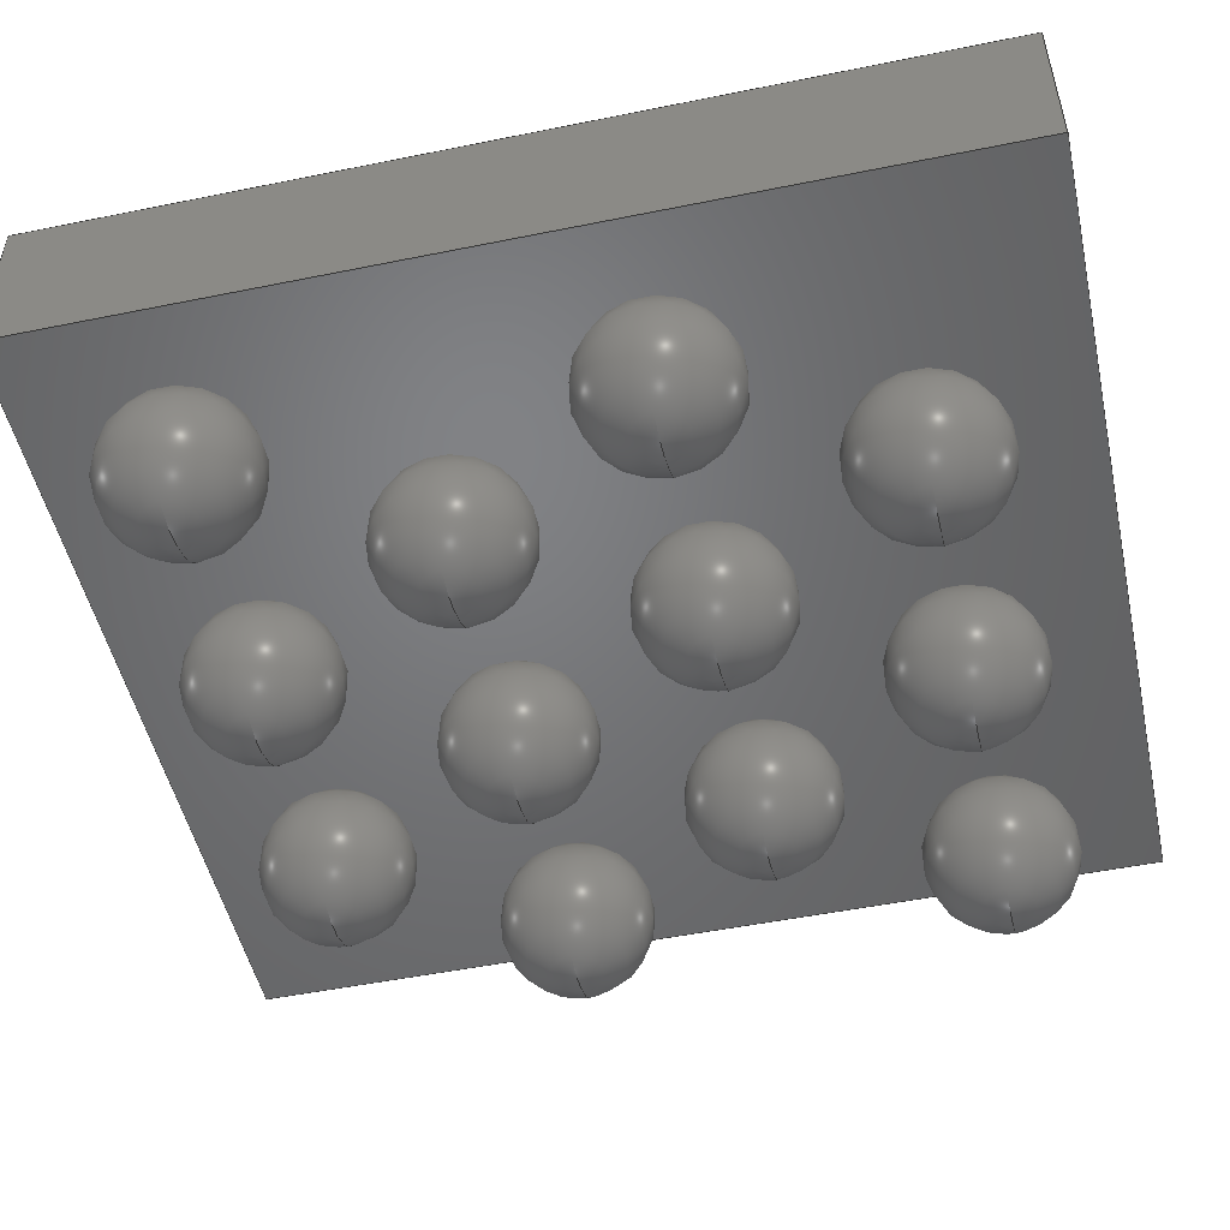
<metadata>
{"format":"step","ext":"step","renderer":"f3d","projection":"perspective","resolution":1024,"background":"white","views":[{"elev":-50.5,"azim":102.5,"up":"+Z"}]}
</metadata>
<code>
ISO-10303-21;
DATA;
#1=SHAPE_DEFINITION_REPRESENTATION(#2,#3);
#2=PRODUCT_DEFINITION_SHAPE('',$,#4);
#3=SHAPE_REPRESENTATION('',(#180,#189,#198,#207,#216,#225,#234,#243,#252,#261,#270,#279,#288,#343,#19),#11);
#4=PRODUCT_DEFINITION('design','example product_definition',#6,#5);
#5=PRODUCT_DEFINITION_CONTEXT('3D Mechanical Parts',#10,'design');
#6=PRODUCT_DEFINITION_FORMATION('1','first version',#8);
#7=APPLICATION_PROTOCOL_DEFINITION('international standard','automotive_design',2003,#10);
#8=PRODUCT('product','part','',(#9));
#9=PRODUCT_CONTEXT('3D Mechanical Parts',#10,'mechanical');
#10=APPLICATION_CONTEXT('Core Data for Automotive Mechanical Design Process');
#11=(GEOMETRIC_REPRESENTATION_CONTEXT(3) GLOBAL_UNCERTAINTY_ASSIGNED_CONTEXT((#12)) GLOBAL_UNIT_ASSIGNED_CONTEXT((#13,#14,#18)) REPRESENTATION_CONTEXT('ID1','3D'));
#12=UNCERTAINTY_MEASURE_WITH_UNIT(LENGTH_MEASURE(1e-05),#13,'DISTANCE_ACCURACY_VALUE','Maximum model space distance between geometric entities at asserted connectivities');
#13=(LENGTH_UNIT() NAMED_UNIT(*) SI_UNIT(.MILLI.,.METRE.));
#14=(CONVERSION_BASED_UNIT('degree',#16) NAMED_UNIT(#15) PLANE_ANGLE_UNIT());
#15=DIMENSIONAL_EXPONENTS(0,0,0,0,0,0,0);
#16=MEASURE_WITH_UNIT(PLANE_ANGLE_MEASURE(0.01745),#17);
#17=(NAMED_UNIT(*) PLANE_ANGLE_UNIT() SI_UNIT($,.RADIAN.));
#18=(NAMED_UNIT(*) SI_UNIT($,.STERADIAN.) SOLID_ANGLE_UNIT());
#19=AXIS2_PLACEMENT_3D('',#20,#21,#22);
#20=CARTESIAN_POINT('',(0,0,0));
#21=DIRECTION('',(0,0,1));
#22=DIRECTION('',(1,0,0));
#23=MECHANICAL_DESIGN_GEOMETRIC_PRESENTATION_REPRESENTATION($,(#182,#191,#200,#209,#218,#227,#236,#245,#254,#263,#272,#281,#340,#341,#342,#345,#382,#411,#440,#461,#474),#11);
#24=PRODUCT_CATEGORY_RELATIONSHIP('','',#25,#26);
#25=PRODUCT_CATEGORY('part','');
#26=PRODUCT_RELATED_PRODUCT_CATEGORY('','',(#8));
#27=PRESENTATION_STYLE_ASSIGNMENT((#28,#33));
#28=SURFACE_STYLE_USAGE(.BOTH.,#29);
#29=SURFACE_SIDE_STYLE('',(#30));
#30=SURFACE_STYLE_FILL_AREA(#31);
#31=FILL_AREA_STYLE('',(#32));
#32=FILL_AREA_STYLE_COLOUR('',#34);
#33=CURVE_STYLE('',#35,POSITIVE_LENGTH_MEASURE(0.1),#34);
#34=COLOUR_RGB('Aluminum',0.725,0.725,0.725);
#35=DRAUGHTING_PRE_DEFINED_CURVE_FONT('continuous');
#36=PRESENTATION_STYLE_ASSIGNMENT((#37,#42));
#37=SURFACE_STYLE_USAGE(.BOTH.,#38);
#38=SURFACE_SIDE_STYLE('',(#39));
#39=SURFACE_STYLE_FILL_AREA(#40);
#40=FILL_AREA_STYLE('',(#41));
#41=FILL_AREA_STYLE_COLOUR('',#43);
#42=CURVE_STYLE('',#44,POSITIVE_LENGTH_MEASURE(0.1),#43);
#43=COLOUR_RGB('Black',0.196,0.196,0.196);
#44=DRAUGHTING_PRE_DEFINED_CURVE_FONT('continuous');
#45=PRESENTATION_STYLE_ASSIGNMENT((#46,#51));
#46=SURFACE_STYLE_USAGE(.BOTH.,#47);
#47=SURFACE_SIDE_STYLE('',(#48));
#48=SURFACE_STYLE_FILL_AREA(#49);
#49=FILL_AREA_STYLE('',(#50));
#50=FILL_AREA_STYLE_COLOUR('',#52);
#51=CURVE_STYLE('',#53,POSITIVE_LENGTH_MEASURE(0.1),#52);
#52=COLOUR_RGB('Pin1',0.588,0.588,0.588);
#53=DRAUGHTING_PRE_DEFINED_CURVE_FONT('continuous');
#54=PRESENTATION_STYLE_ASSIGNMENT((#55,#60));
#55=SURFACE_STYLE_USAGE(.BOTH.,#56);
#56=SURFACE_SIDE_STYLE('',(#57));
#57=SURFACE_STYLE_FILL_AREA(#58);
#58=FILL_AREA_STYLE('',(#59));
#59=FILL_AREA_STYLE_COLOUR('',#61);
#60=CURVE_STYLE('',#62,POSITIVE_LENGTH_MEASURE(0.1),#61);
#61=COLOUR_RGB('HeatTab',0.588,0.588,0.588);
#62=DRAUGHTING_PRE_DEFINED_CURVE_FONT('continuous');
#63=PRESENTATION_STYLE_ASSIGNMENT((#64,#69));
#64=SURFACE_STYLE_USAGE(.BOTH.,#65);
#65=SURFACE_SIDE_STYLE('',(#66));
#66=SURFACE_STYLE_FILL_AREA(#67);
#67=FILL_AREA_STYLE('',(#68));
#68=FILL_AREA_STYLE_COLOUR('',#70);
#69=CURVE_STYLE('',#71,POSITIVE_LENGTH_MEASURE(0.1),#70);
#70=COLOUR_RGB('Gold',0.843,0.686,0);
#71=DRAUGHTING_PRE_DEFINED_CURVE_FONT('continuous');
#72=PRESENTATION_STYLE_ASSIGNMENT((#73,#78));
#73=SURFACE_STYLE_USAGE(.BOTH.,#74);
#74=SURFACE_SIDE_STYLE('',(#75));
#75=SURFACE_STYLE_FILL_AREA(#76);
#76=FILL_AREA_STYLE('',(#77));
#77=FILL_AREA_STYLE_COLOUR('',#79);
#78=CURVE_STYLE('',#80,POSITIVE_LENGTH_MEASURE(0.1),#79);
#79=COLOUR_RGB('Brown',0.459,0.345,0.176);
#80=DRAUGHTING_PRE_DEFINED_CURVE_FONT('continuous');
#81=PRESENTATION_STYLE_ASSIGNMENT((#82,#87));
#82=SURFACE_STYLE_USAGE(.BOTH.,#83);
#83=SURFACE_SIDE_STYLE('',(#84));
#84=SURFACE_STYLE_FILL_AREA(#85);
#85=FILL_AREA_STYLE('',(#86));
#86=FILL_AREA_STYLE_COLOUR('',#88);
#87=CURVE_STYLE('',#89,POSITIVE_LENGTH_MEASURE(0.1),#88);
#88=COLOUR_RGB('Tan',0.784,0.686,0.51);
#89=DRAUGHTING_PRE_DEFINED_CURVE_FONT('continuous');
#90=PRESENTATION_STYLE_ASSIGNMENT((#91,#96));
#91=SURFACE_STYLE_USAGE(.BOTH.,#92);
#92=SURFACE_SIDE_STYLE('',(#93));
#93=SURFACE_STYLE_FILL_AREA(#94);
#94=FILL_AREA_STYLE('',(#95));
#95=FILL_AREA_STYLE_COLOUR('',#97);
#96=CURVE_STYLE('',#98,POSITIVE_LENGTH_MEASURE(0.1),#97);
#97=COLOUR_RGB('Gray',0.431,0.431,0.431);
#98=DRAUGHTING_PRE_DEFINED_CURVE_FONT('continuous');
#99=PRESENTATION_STYLE_ASSIGNMENT((#100,#105));
#100=SURFACE_STYLE_USAGE(.BOTH.,#101);
#101=SURFACE_SIDE_STYLE('',(#102));
#102=SURFACE_STYLE_FILL_AREA(#103);
#103=FILL_AREA_STYLE('',(#104));
#104=FILL_AREA_STYLE_COLOUR('',#106);
#105=CURVE_STYLE('',#107,POSITIVE_LENGTH_MEASURE(0.1),#106);
#106=COLOUR_RGB('Red',0.6,0,0);
#107=DRAUGHTING_PRE_DEFINED_CURVE_FONT('continuous');
#108=PRESENTATION_STYLE_ASSIGNMENT((#109,#114));
#109=SURFACE_STYLE_USAGE(.BOTH.,#110);
#110=SURFACE_SIDE_STYLE('',(#111));
#111=SURFACE_STYLE_FILL_AREA(#112);
#112=FILL_AREA_STYLE('',(#113));
#113=FILL_AREA_STYLE_COLOUR('',#115);
#114=CURVE_STYLE('',#116,POSITIVE_LENGTH_MEASURE(0.1),#115);
#115=COLOUR_RGB('Blue',0.157,0.157,0.588);
#116=DRAUGHTING_PRE_DEFINED_CURVE_FONT('continuous');
#117=PRESENTATION_STYLE_ASSIGNMENT((#118,#123));
#118=SURFACE_STYLE_USAGE(.BOTH.,#119);
#119=SURFACE_SIDE_STYLE('',(#120));
#120=SURFACE_STYLE_FILL_AREA(#121);
#121=FILL_AREA_STYLE('',(#122));
#122=FILL_AREA_STYLE_COLOUR('',#124);
#123=CURVE_STYLE('',#125,POSITIVE_LENGTH_MEASURE(0.1),#124);
#124=COLOUR_RGB('Maroon',0.294,0,0);
#125=DRAUGHTING_PRE_DEFINED_CURVE_FONT('continuous');
#126=PRESENTATION_STYLE_ASSIGNMENT((#127,#132));
#127=SURFACE_STYLE_USAGE(.BOTH.,#128);
#128=SURFACE_SIDE_STYLE('',(#129));
#129=SURFACE_STYLE_FILL_AREA(#130);
#130=FILL_AREA_STYLE('',(#131));
#131=FILL_AREA_STYLE_COLOUR('',#133);
#132=CURVE_STYLE('',#134,POSITIVE_LENGTH_MEASURE(0.1),#133);
#133=COLOUR_RGB('Green',0,0.294,0);
#134=DRAUGHTING_PRE_DEFINED_CURVE_FONT('continuous');
#135=PRESENTATION_STYLE_ASSIGNMENT((#136,#141));
#136=SURFACE_STYLE_USAGE(.BOTH.,#137);
#137=SURFACE_SIDE_STYLE('',(#138));
#138=SURFACE_STYLE_FILL_AREA(#139);
#139=FILL_AREA_STYLE('',(#140));
#140=FILL_AREA_STYLE_COLOUR('',#142);
#141=CURVE_STYLE('',#143,POSITIVE_LENGTH_MEASURE(0.1),#142);
#142=COLOUR_RGB('Pin1Wrap',0.98,0.706,0.176);
#143=DRAUGHTING_PRE_DEFINED_CURVE_FONT('continuous');
#144=PRESENTATION_STYLE_ASSIGNMENT((#145,#150));
#145=SURFACE_STYLE_USAGE(.BOTH.,#146);
#146=SURFACE_SIDE_STYLE('',(#147));
#147=SURFACE_STYLE_FILL_AREA(#148);
#148=FILL_AREA_STYLE('',(#149));
#149=FILL_AREA_STYLE_COLOUR('',#151);
#150=CURVE_STYLE('',#152,POSITIVE_LENGTH_MEASURE(0.1),#151);
#151=COLOUR_RGB('Pin1Rad',0.588,0.588,0.588);
#152=DRAUGHTING_PRE_DEFINED_CURVE_FONT('continuous');
#153=PRESENTATION_STYLE_ASSIGNMENT((#154,#159));
#154=SURFACE_STYLE_USAGE(.BOTH.,#155);
#155=SURFACE_SIDE_STYLE('',(#156));
#156=SURFACE_STYLE_FILL_AREA(#157);
#157=FILL_AREA_STYLE('',(#158));
#158=FILL_AREA_STYLE_COLOUR('',#160);
#159=CURVE_STYLE('',#161,POSITIVE_LENGTH_MEASURE(0.1),#160);
#160=COLOUR_RGB('Pin1Axial',0.98,0.706,0.176);
#161=DRAUGHTING_PRE_DEFINED_CURVE_FONT('continuous');
#162=PRESENTATION_STYLE_ASSIGNMENT((#163,#168));
#163=SURFACE_STYLE_USAGE(.BOTH.,#164);
#164=SURFACE_SIDE_STYLE('',(#165));
#165=SURFACE_STYLE_FILL_AREA(#166);
#166=FILL_AREA_STYLE('',(#167));
#167=FILL_AREA_STYLE_COLOUR('',#169);
#168=CURVE_STYLE('',#170,POSITIVE_LENGTH_MEASURE(0.1),#169);
#169=COLOUR_RGB('Pin1Tant',0.459,0.345,0.176);
#170=DRAUGHTING_PRE_DEFINED_CURVE_FONT('continuous');
#171=PRESENTATION_STYLE_ASSIGNMENT((#172,#177));
#172=SURFACE_STYLE_USAGE(.BOTH.,#173);
#173=SURFACE_SIDE_STYLE('',(#174));
#174=SURFACE_STYLE_FILL_AREA(#175);
#175=FILL_AREA_STYLE('',(#176));
#176=FILL_AREA_STYLE_COLOUR('',#178);
#177=CURVE_STYLE('',#179,POSITIVE_LENGTH_MEASURE(0.1),#178);
#178=COLOUR_RGB('Shroud',0.235,0.235,0.235);
#179=DRAUGHTING_PRE_DEFINED_CURVE_FONT('continuous');
#180=MANIFOLD_SOLID_BREP($,#181);
#181=CLOSED_SHELL('',(#183));
#182=STYLED_ITEM('color',(#27),#183);
#183=ADVANCED_FACE('',(),#184,.T.);
#184=SPHERICAL_SURFACE('',#185,0.127);
#185=AXIS2_PLACEMENT_3D('',#186,#187,#188);
#186=CARTESIAN_POINT('',(-0.5,0.52,0.127));
#187=DIRECTION('',(0,0,-1));
#188=DIRECTION('',(-1,0,0));
#189=MANIFOLD_SOLID_BREP($,#190);
#190=CLOSED_SHELL('',(#192));
#191=STYLED_ITEM('color',(#27),#192);
#192=ADVANCED_FACE('',(),#193,.T.);
#193=SPHERICAL_SURFACE('',#194,0.127);
#194=AXIS2_PLACEMENT_3D('',#195,#196,#197);
#195=CARTESIAN_POINT('',(-0.1,0.52,0.127));
#196=DIRECTION('',(0,0,-1));
#197=DIRECTION('',(-1,0,0));
#198=MANIFOLD_SOLID_BREP($,#199);
#199=CLOSED_SHELL('',(#201));
#200=STYLED_ITEM('color',(#27),#201);
#201=ADVANCED_FACE('',(),#202,.T.);
#202=SPHERICAL_SURFACE('',#203,0.127);
#203=AXIS2_PLACEMENT_3D('',#204,#205,#206);
#204=CARTESIAN_POINT('',(0.3,0.52,0.127));
#205=DIRECTION('',(0,0,-1));
#206=DIRECTION('',(-1,0,0));
#207=MANIFOLD_SOLID_BREP($,#208);
#208=CLOSED_SHELL('',(#210));
#209=STYLED_ITEM('color',(#27),#210);
#210=ADVANCED_FACE('',(),#211,.T.);
#211=SPHERICAL_SURFACE('',#212,0.127);
#212=AXIS2_PLACEMENT_3D('',#213,#214,#215);
#213=CARTESIAN_POINT('',(-0.3,0.173,0.127));
#214=DIRECTION('',(0,0,-1));
#215=DIRECTION('',(-1,0,0));
#216=MANIFOLD_SOLID_BREP($,#217);
#217=CLOSED_SHELL('',(#219));
#218=STYLED_ITEM('color',(#27),#219);
#219=ADVANCED_FACE('',(),#220,.T.);
#220=SPHERICAL_SURFACE('',#221,0.127);
#221=AXIS2_PLACEMENT_3D('',#222,#223,#224);
#222=CARTESIAN_POINT('',(0.1,0.173,0.127));
#223=DIRECTION('',(0,0,-1));
#224=DIRECTION('',(-1,0,0));
#225=MANIFOLD_SOLID_BREP($,#226);
#226=CLOSED_SHELL('',(#228));
#227=STYLED_ITEM('color',(#27),#228);
#228=ADVANCED_FACE('',(),#229,.T.);
#229=SPHERICAL_SURFACE('',#230,0.127);
#230=AXIS2_PLACEMENT_3D('',#231,#232,#233);
#231=CARTESIAN_POINT('',(0.5,0.173,0.127));
#232=DIRECTION('',(0,0,-1));
#233=DIRECTION('',(-1,0,0));
#234=MANIFOLD_SOLID_BREP($,#235);
#235=CLOSED_SHELL('',(#237));
#236=STYLED_ITEM('color',(#27),#237);
#237=ADVANCED_FACE('',(),#238,.T.);
#238=SPHERICAL_SURFACE('',#239,0.127);
#239=AXIS2_PLACEMENT_3D('',#240,#241,#242);
#240=CARTESIAN_POINT('',(-0.5,-0.173,0.127));
#241=DIRECTION('',(0,0,-1));
#242=DIRECTION('',(-1,0,0));
#243=MANIFOLD_SOLID_BREP($,#244);
#244=CLOSED_SHELL('',(#246));
#245=STYLED_ITEM('color',(#27),#246);
#246=ADVANCED_FACE('',(),#247,.T.);
#247=SPHERICAL_SURFACE('',#248,0.127);
#248=AXIS2_PLACEMENT_3D('',#249,#250,#251);
#249=CARTESIAN_POINT('',(-0.1,-0.173,0.127));
#250=DIRECTION('',(0,0,-1));
#251=DIRECTION('',(-1,0,0));
#252=MANIFOLD_SOLID_BREP($,#253);
#253=CLOSED_SHELL('',(#255));
#254=STYLED_ITEM('color',(#27),#255);
#255=ADVANCED_FACE('',(),#256,.T.);
#256=SPHERICAL_SURFACE('',#257,0.127);
#257=AXIS2_PLACEMENT_3D('',#258,#259,#260);
#258=CARTESIAN_POINT('',(0.3,-0.173,0.127));
#259=DIRECTION('',(0,0,-1));
#260=DIRECTION('',(-1,0,0));
#261=MANIFOLD_SOLID_BREP($,#262);
#262=CLOSED_SHELL('',(#264));
#263=STYLED_ITEM('color',(#27),#264);
#264=ADVANCED_FACE('',(),#265,.T.);
#265=SPHERICAL_SURFACE('',#266,0.127);
#266=AXIS2_PLACEMENT_3D('',#267,#268,#269);
#267=CARTESIAN_POINT('',(-0.3,-0.52,0.127));
#268=DIRECTION('',(0,0,-1));
#269=DIRECTION('',(-1,0,0));
#270=MANIFOLD_SOLID_BREP($,#271);
#271=CLOSED_SHELL('',(#273));
#272=STYLED_ITEM('color',(#27),#273);
#273=ADVANCED_FACE('',(),#274,.T.);
#274=SPHERICAL_SURFACE('',#275,0.127);
#275=AXIS2_PLACEMENT_3D('',#276,#277,#278);
#276=CARTESIAN_POINT('',(0.1,-0.52,0.127));
#277=DIRECTION('',(0,0,-1));
#278=DIRECTION('',(-1,0,0));
#279=MANIFOLD_SOLID_BREP($,#280);
#280=CLOSED_SHELL('',(#282));
#281=STYLED_ITEM('color',(#27),#282);
#282=ADVANCED_FACE('',(),#283,.T.);
#283=SPHERICAL_SURFACE('',#284,0.127);
#284=AXIS2_PLACEMENT_3D('',#285,#286,#287);
#285=CARTESIAN_POINT('',(0.5,-0.52,0.127));
#286=DIRECTION('',(0,0,-1));
#287=DIRECTION('',(-1,0,0));
#288=MANIFOLD_SOLID_BREP($,#289);
#289=CLOSED_SHELL('',(#290,#291,#292));
#290=ADVANCED_FACE($,(#296,#295),#313,.T.);
#291=ADVANCED_FACE($,(#297),#293,.F.);
#292=ADVANCED_FACE($,(#298),#294,.T.);
#293=PLANE($,#318);
#294=PLANE($,#319);
#295=FACE_BOUND($,#300,.T.);
#296=FACE_OUTER_BOUND($,#299,.T.);
#297=FACE_OUTER_BOUND($,#301,.T.);
#298=FACE_OUTER_BOUND($,#302,.T.);
#299=EDGE_LOOP($,(#309));
#300=EDGE_LOOP($,(#310));
#301=EDGE_LOOP($,(#311));
#302=EDGE_LOOP($,(#312));
#303=CIRCLE($,#316,0.03507);
#304=CIRCLE($,#317,0.03507);
#305=VERTEX_POINT('',#334);
#306=VERTEX_POINT('',#336);
#307=EDGE_CURVE($,#305,#305,#303,.T.);
#308=EDGE_CURVE($,#306,#306,#304,.T.);
#309=ORIENTED_EDGE($,*,*,#307,.F.);
#310=ORIENTED_EDGE($,*,*,#308,.F.);
#311=ORIENTED_EDGE($,*,*,#308,.T.);
#312=ORIENTED_EDGE($,*,*,#307,.T.);
#313=CYLINDRICAL_SURFACE($,#315,0.03507);
#314=AXIS2_PLACEMENT_3D('placement',#332,#320,#321);
#315=AXIS2_PLACEMENT_3D($,#333,#322,#323);
#316=AXIS2_PLACEMENT_3D($,#335,#324,#325);
#317=AXIS2_PLACEMENT_3D($,#337,#326,#327);
#318=AXIS2_PLACEMENT_3D($,#338,#328,#329);
#319=AXIS2_PLACEMENT_3D($,#339,#330,#331);
#320=DIRECTION('axis',(0,1,0));
#321=DIRECTION('refdir',(1,0,0));
#322=DIRECTION('',(0,0,1));
#323=DIRECTION('',(1,0,0));
#324=DIRECTION('',(0,0,1));
#325=DIRECTION('',(1,0,0));
#326=DIRECTION('',(0,0,-1));
#327=DIRECTION('',(1,0,0));
#328=DIRECTION('',(0,0,1));
#329=DIRECTION('',(0,1,0));
#330=DIRECTION('',(0,0,1));
#331=DIRECTION('',(0,1,0));
#332=CARTESIAN_POINT('',(0,0,0));
#333=CARTESIAN_POINT('',(-0.561,0.637,0.538));
#334=CARTESIAN_POINT('',(-0.596,0.637,0.541));
#335=CARTESIAN_POINT('',(-0.561,0.637,0.541));
#336=CARTESIAN_POINT('',(-0.596,0.637,0.538));
#337=CARTESIAN_POINT('',(-0.561,0.637,0.538));
#338=CARTESIAN_POINT('',(-0.561,0.637,0.538));
#339=CARTESIAN_POINT('',(-0.561,0.637,0.541));
#340=STYLED_ITEM('color',(#45),#290);
#341=STYLED_ITEM('color',(#45),#291);
#342=STYLED_ITEM('color',(#45),#292);
#343=MANIFOLD_SOLID_BREP($,#344);
#344=CLOSED_SHELL('',(#346,#383,#412,#441,#462,#475));
#345=STYLED_ITEM('',(#36),#346);
#346=ADVANCED_FACE('',(#352),#347,.T.);
#347=PLANE('',#348);
#348=AXIS2_PLACEMENT_3D('',#349,#350,#351);
#349=CARTESIAN_POINT('',(-0.701,-0.777,0.253));
#350=DIRECTION('',(0,-1,0));
#351=DIRECTION('',(0,0,1));
#352=FACE_OUTER_BOUND('',#353,.T.);
#353=EDGE_LOOP('',(#362,#369,#376,#381));
#354=CARTESIAN_POINT('',(0.701,-0.777,0.253));
#355=VERTEX_POINT('',#354);
#356=CARTESIAN_POINT('',(-0.701,-0.777,0.253));
#357=VERTEX_POINT('',#356);
#358=EDGE_CURVE('',#355,#357,#359,.T.);
#359=LINE('',#354,#360);
#360=VECTOR('',#361,1.403);
#361=DIRECTION('',(-1,0,0));
#362=ORIENTED_EDGE('',*,*,#358,.F.);
#363=CARTESIAN_POINT('',(0.701,-0.777,0.538));
#364=VERTEX_POINT('',#363);
#365=EDGE_CURVE('',#364,#355,#366,.T.);
#366=LINE('',#363,#367);
#367=VECTOR('',#368,0.285);
#368=DIRECTION('',(0,0,-1));
#369=ORIENTED_EDGE('',*,*,#365,.F.);
#370=CARTESIAN_POINT('',(-0.701,-0.777,0.538));
#371=VERTEX_POINT('',#370);
#372=EDGE_CURVE('',#371,#364,#373,.T.);
#373=LINE('',#370,#374);
#374=VECTOR('',#375,1.403);
#375=DIRECTION('',(1,0,0));
#376=ORIENTED_EDGE('',*,*,#372,.F.);
#377=EDGE_CURVE('',#357,#371,#378,.T.);
#378=LINE('',#356,#379);
#379=VECTOR('',#380,0.285);
#380=DIRECTION('',(0,0,1));
#381=ORIENTED_EDGE('',*,*,#377,.F.);
#382=STYLED_ITEM('',(#36),#383);
#383=ADVANCED_FACE('',(#389),#384,.T.);
#384=PLANE('',#385);
#385=AXIS2_PLACEMENT_3D('',#386,#387,#388);
#386=CARTESIAN_POINT('',(0.701,-0.777,0.253));
#387=DIRECTION('',(1,0,0));
#388=DIRECTION('',(0,0,1));
#389=FACE_OUTER_BOUND('',#390,.T.);
#390=EDGE_LOOP('',(#397,#404,#409,#410));
#391=CARTESIAN_POINT('',(0.701,0.777,0.253));
#392=VERTEX_POINT('',#391);
#393=EDGE_CURVE('',#392,#355,#394,.T.);
#394=LINE('',#391,#395);
#395=VECTOR('',#396,1.555);
#396=DIRECTION('',(0,-1,0));
#397=ORIENTED_EDGE('',*,*,#393,.F.);
#398=CARTESIAN_POINT('',(0.701,0.777,0.538));
#399=VERTEX_POINT('',#398);
#400=EDGE_CURVE('',#399,#392,#401,.T.);
#401=LINE('',#398,#402);
#402=VECTOR('',#403,0.285);
#403=DIRECTION('',(0,0,-1));
#404=ORIENTED_EDGE('',*,*,#400,.F.);
#405=EDGE_CURVE('',#364,#399,#406,.T.);
#406=LINE('',#363,#407);
#407=VECTOR('',#408,1.555);
#408=DIRECTION('',(0,1,0));
#409=ORIENTED_EDGE('',*,*,#405,.F.);
#410=ORIENTED_EDGE('',*,*,#365,.T.);
#411=STYLED_ITEM('',(#36),#412);
#412=ADVANCED_FACE('',(#418),#413,.T.);
#413=PLANE('',#414);
#414=AXIS2_PLACEMENT_3D('',#415,#416,#417);
#415=CARTESIAN_POINT('',(0.701,0.777,0.253));
#416=DIRECTION('',(0,1,0));
#417=DIRECTION('',(0,0,1));
#418=FACE_OUTER_BOUND('',#419,.T.);
#419=EDGE_LOOP('',(#426,#433,#438,#439));
#420=CARTESIAN_POINT('',(-0.701,0.777,0.253));
#421=VERTEX_POINT('',#420);
#422=EDGE_CURVE('',#421,#392,#423,.T.);
#423=LINE('',#420,#424);
#424=VECTOR('',#425,1.403);
#425=DIRECTION('',(1,0,0));
#426=ORIENTED_EDGE('',*,*,#422,.F.);
#427=CARTESIAN_POINT('',(-0.701,0.777,0.538));
#428=VERTEX_POINT('',#427);
#429=EDGE_CURVE('',#428,#421,#430,.T.);
#430=LINE('',#427,#431);
#431=VECTOR('',#432,0.285);
#432=DIRECTION('',(0,0,-1));
#433=ORIENTED_EDGE('',*,*,#429,.F.);
#434=EDGE_CURVE('',#399,#428,#435,.T.);
#435=LINE('',#398,#436);
#436=VECTOR('',#437,1.403);
#437=DIRECTION('',(-1,0,0));
#438=ORIENTED_EDGE('',*,*,#434,.F.);
#439=ORIENTED_EDGE('',*,*,#400,.T.);
#440=STYLED_ITEM('',(#36),#441);
#441=ADVANCED_FACE('',(#447),#442,.T.);
#442=PLANE('',#443);
#443=AXIS2_PLACEMENT_3D('',#444,#445,#446);
#444=CARTESIAN_POINT('',(-0.701,0.777,0.253));
#445=DIRECTION('',(-1,0,0));
#446=DIRECTION('',(0,0,1));
#447=FACE_OUTER_BOUND('',#448,.T.);
#448=EDGE_LOOP('',(#453,#454,#459,#460));
#449=EDGE_CURVE('',#357,#421,#450,.T.);
#450=LINE('',#356,#451);
#451=VECTOR('',#452,1.555);
#452=DIRECTION('',(0,1,0));
#453=ORIENTED_EDGE('',*,*,#449,.F.);
#454=ORIENTED_EDGE('',*,*,#377,.T.);
#455=EDGE_CURVE('',#428,#371,#456,.T.);
#456=LINE('',#427,#457);
#457=VECTOR('',#458,1.555);
#458=DIRECTION('',(0,-1,0));
#459=ORIENTED_EDGE('',*,*,#455,.F.);
#460=ORIENTED_EDGE('',*,*,#429,.T.);
#461=STYLED_ITEM('',(#36),#462);
#462=ADVANCED_FACE('',(#468),#463,.T.);
#463=PLANE('',#464);
#464=AXIS2_PLACEMENT_3D('',#465,#466,#467);
#465=CARTESIAN_POINT('',(-0.701,0.777,0.253));
#466=DIRECTION('',(0,0,-1));
#467=DIRECTION('',(0,1,0));
#468=FACE_OUTER_BOUND('',#469,.T.);
#469=EDGE_LOOP('',(#470,#471,#472,#473));
#470=ORIENTED_EDGE('',*,*,#422,.T.);
#471=ORIENTED_EDGE('',*,*,#393,.T.);
#472=ORIENTED_EDGE('',*,*,#358,.T.);
#473=ORIENTED_EDGE('',*,*,#449,.T.);
#474=STYLED_ITEM('',(#36),#475);
#475=ADVANCED_FACE('',(#481),#476,.T.);
#476=PLANE('',#477);
#477=AXIS2_PLACEMENT_3D('',#478,#479,#480);
#478=CARTESIAN_POINT('',(-0.701,-0.777,0.538));
#479=DIRECTION('',(0,0,1));
#480=DIRECTION('',(0,1,0));
#481=FACE_OUTER_BOUND('',#482,.T.);
#482=EDGE_LOOP('',(#483,#484,#485,#486));
#483=ORIENTED_EDGE('',*,*,#372,.T.);
#484=ORIENTED_EDGE('',*,*,#405,.T.);
#485=ORIENTED_EDGE('',*,*,#434,.T.);
#486=ORIENTED_EDGE('',*,*,#455,.T.);
ENDSEC;
END-ISO-10303-21;

</code>
